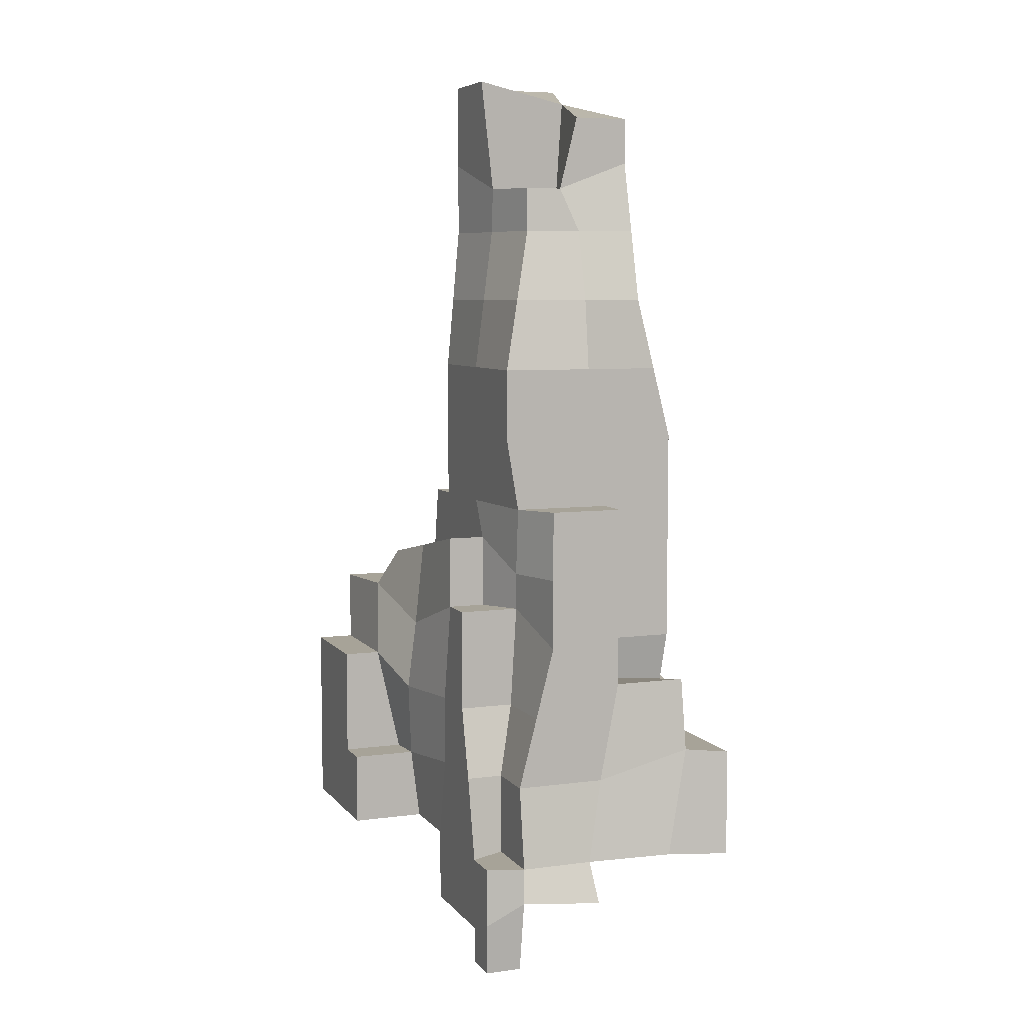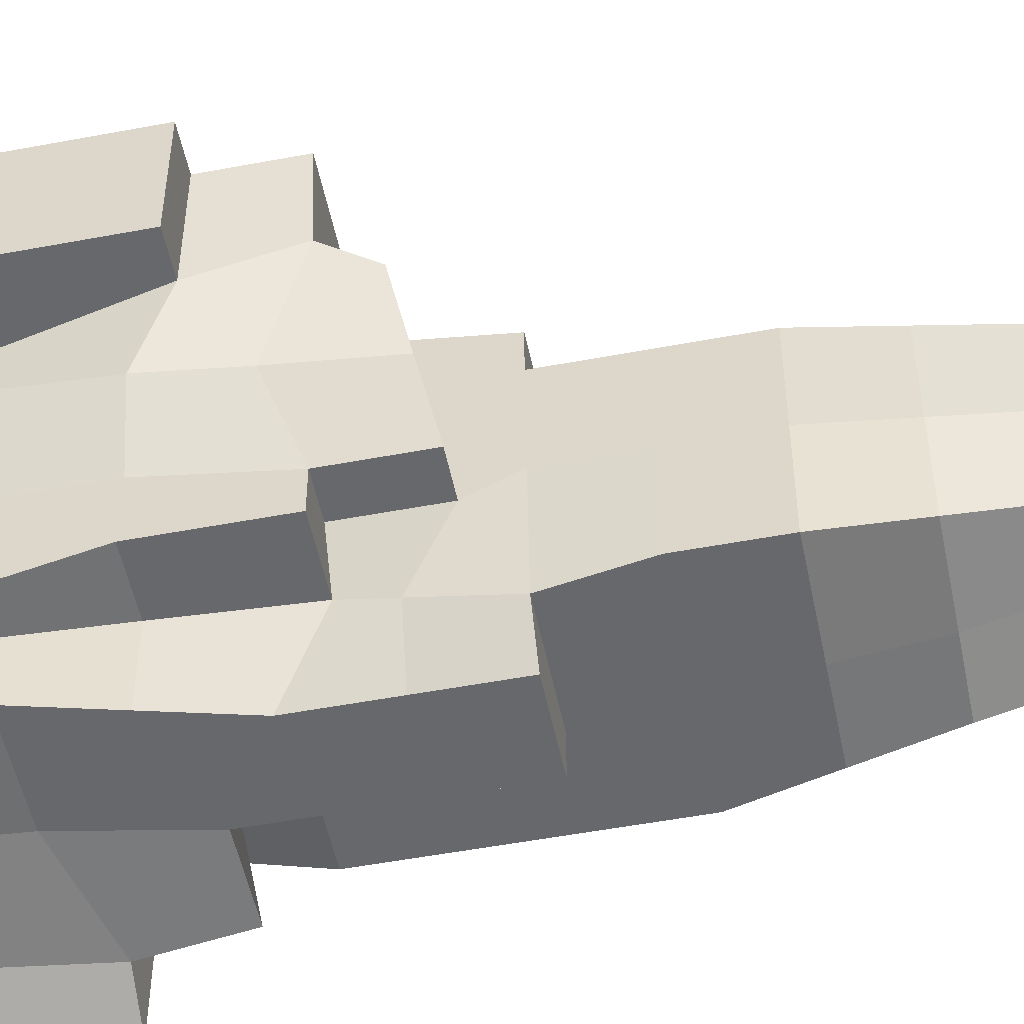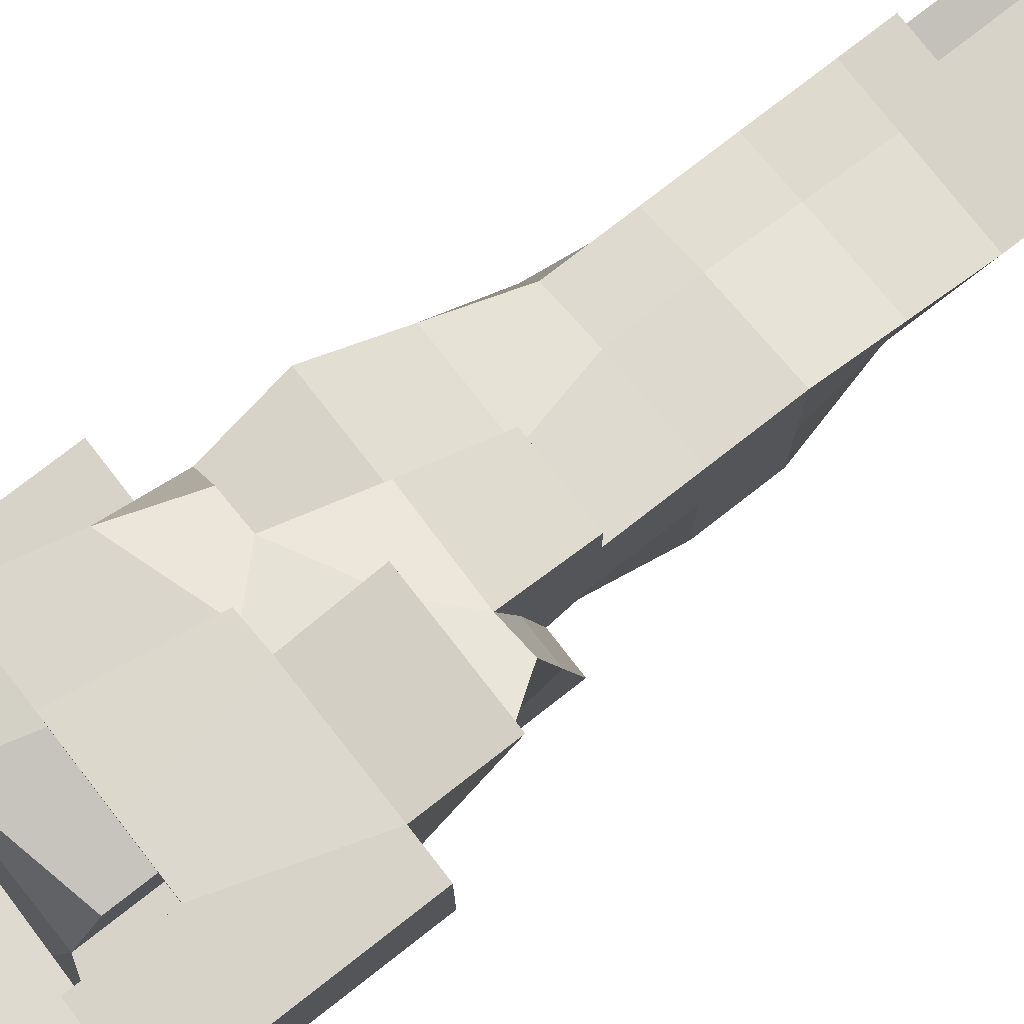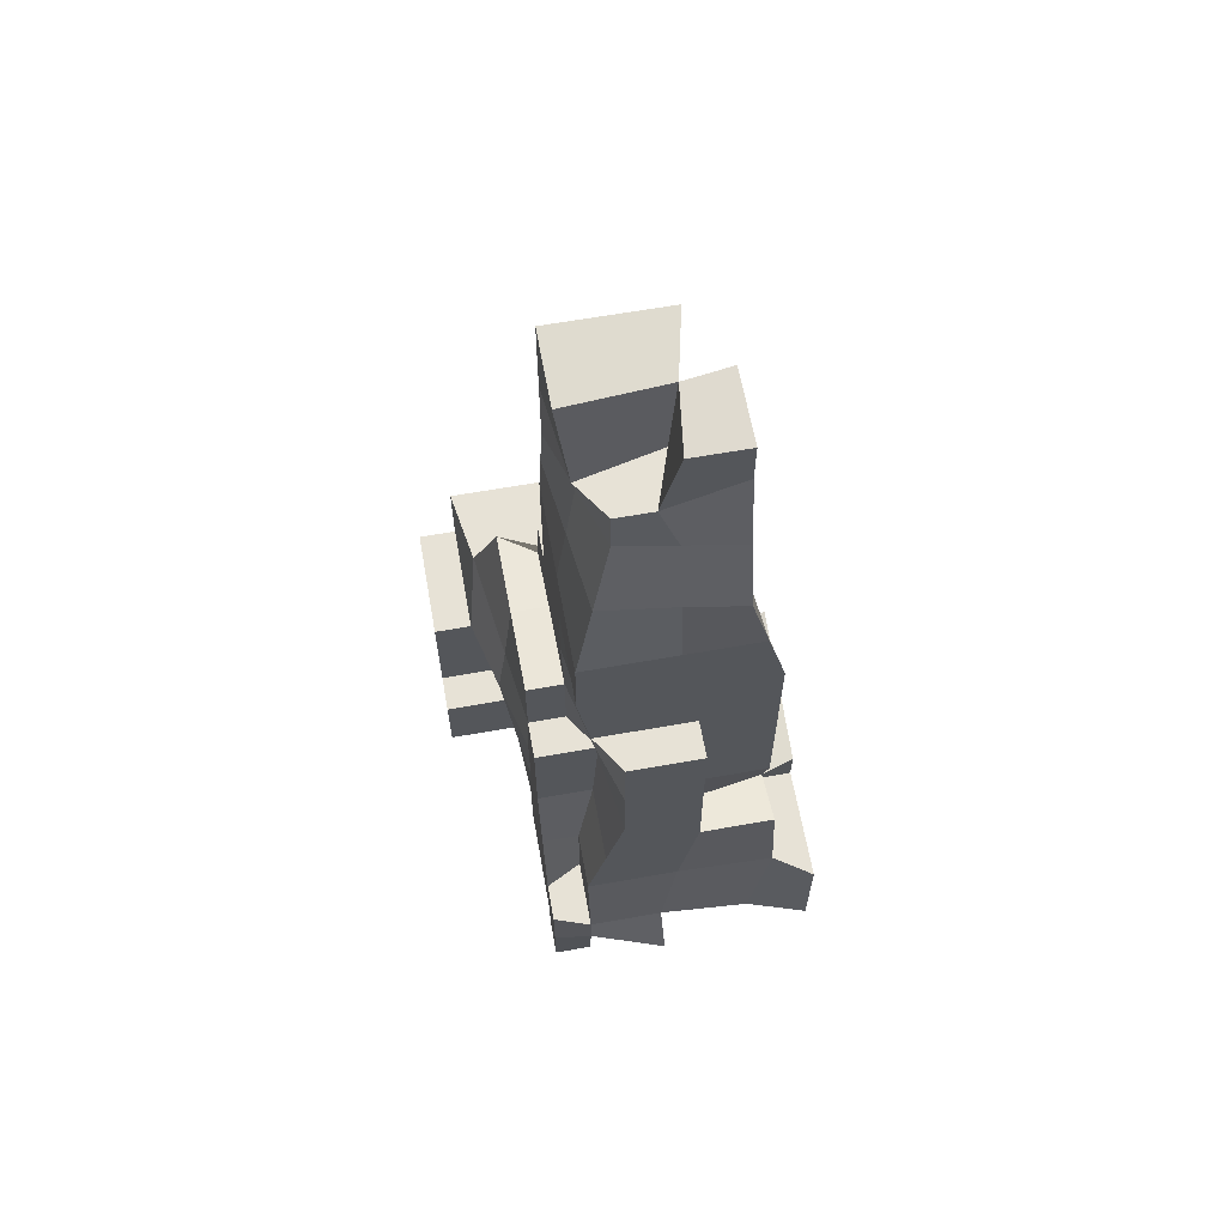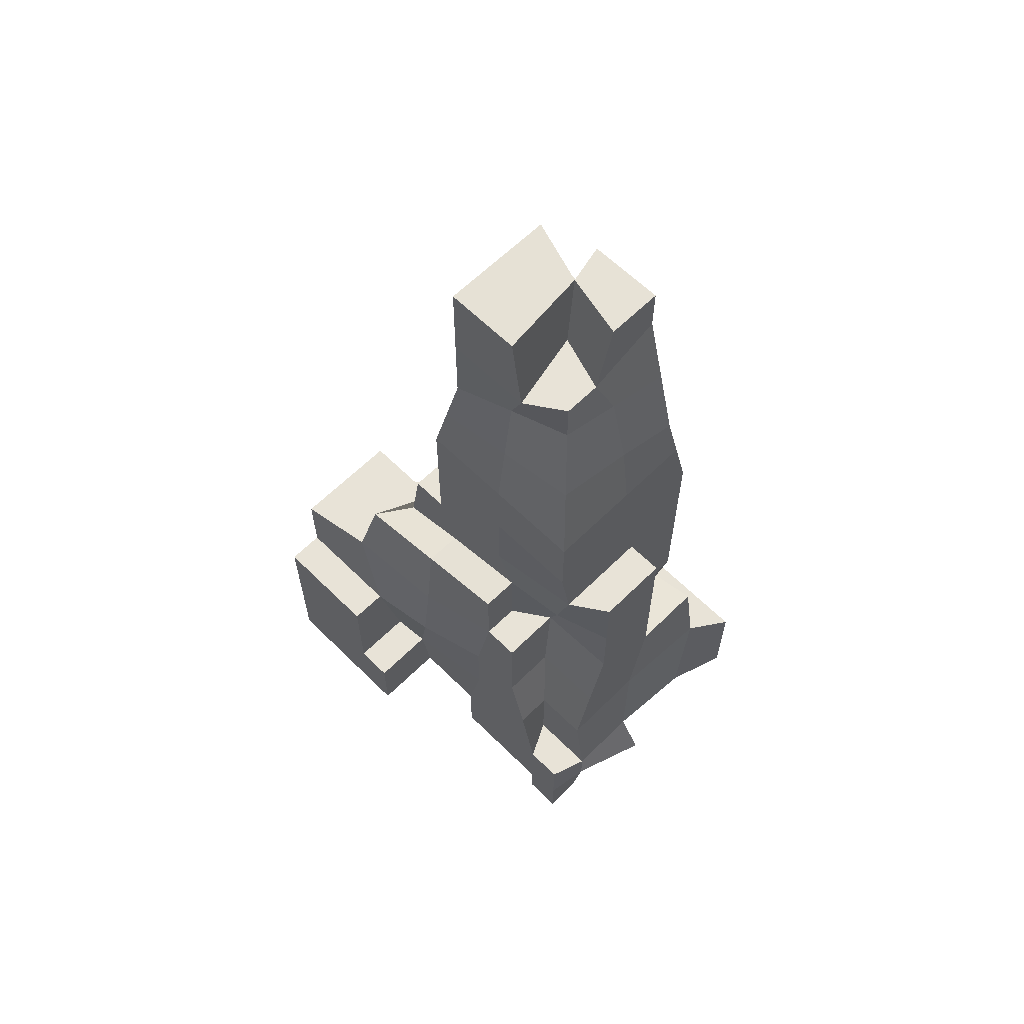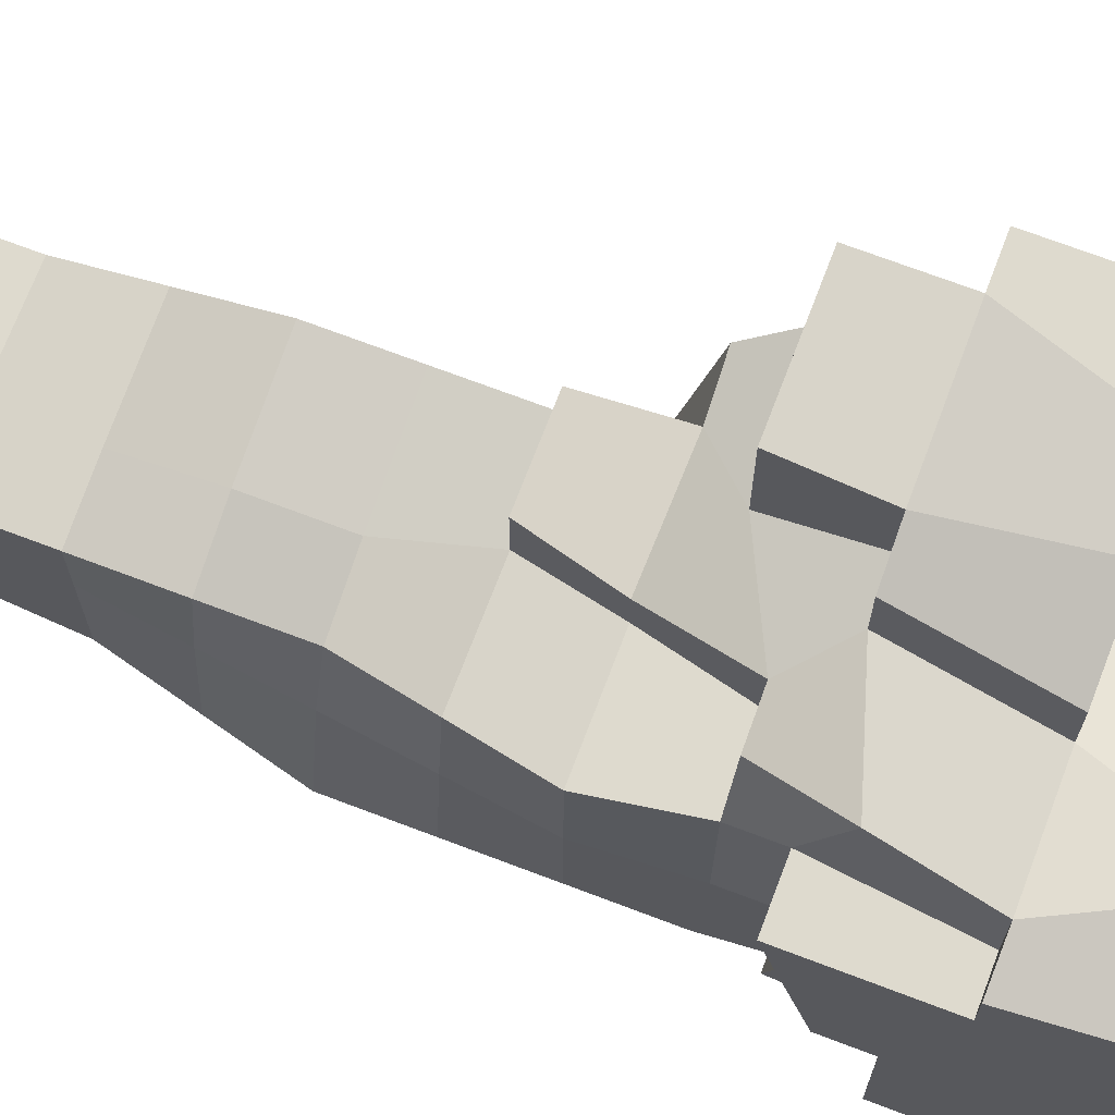
<metadata>
{"format":"obj","ext":"obj","renderer":"f3d","projection":"perspective","resolution":1024,"background":"white","views":[{"elev":6.8,"azim":158.9,"up":"+Y"},{"elev":-52.3,"azim":101.5,"up":"+Z"},{"elev":77.2,"azim":52.1,"up":"+Z"},{"elev":63.5,"azim":169.8,"up":"+Y"},{"elev":62.4,"azim":135.0,"up":"+Y"},{"elev":71.1,"azim":-69.2,"up":"+Z"}]}
</metadata>
<code>
o Mountain.018
v -30.01 10.39 27.07
v -30.01 14.04 8.614
v -30.01 27.22 23.42
v -30.01 39.59 19.77
v -30.01 27.22 8.614
v -30.01 39.59 12.47
v -4.451 39.59 34.37
v -15.4 10.39 27.07
v -15.4 15.25 12.47
v -0.8007 17.69 12.47
v -15.4 24.99 24.64
v -22.7 39.59 24.64
v -15.4 24.99 12.47
v -22.7 39.59 12.47
v -8.102 27.42 23.42
v -4.451 39.59 24.64
v -0.8007 27.42 12.47
v -30.01 61.5 12.47
v -0.8007 61.5 34.37
v -19.05 55.62 23.42
v -15.4 68.8 19.77
v -20.27 61.5 12.47
v -20.27 68.8 12.47
v -0.8007 61.5 24.64
v -8.102 68.8 22.2
v -8.102 68.8 12.47
v -22.7 84.01 12.47
v -19.05 98.21 8.817
v -4.451 84.01 19.77
v -0.8007 98 19.77
v -4.451 84.01 12.47
v -0.8007 98 10.03
v -15.4 112.4 5.167
v -15.4 126.6 5.167
v -4.248 112.4 8.817
v -4.248 126.6 8.817
v -15.4 140.8 5.167
v -15.4 155 5.167
v -4.248 140.8 6.992
v -4.248 155 5.167
v -15.4 163.7 5.167
v -8.102 163.7 5.167
v -8.102 185.6 5.167
v -30.01 17.69 -9.436
v -30.01 24.99 -9.436
v -30.01 41.42 -5.583
v -30.01 24.99 -19.78
v -30.01 46.89 -16.74
v -30.01 24.99 -38.64
v -30.01 46.89 -38.64
v -18.45 17.69 -9.436
v -0.8007 17.69 -9.436
v -0.8007 17.69 -16.74
v -18.45 24.99 -9.436
v -18.45 24.99 -19.78
v -22.7 46.89 -16.74
v -0.8007 24.99 -9.436
v -0.8007 24.99 -16.74
v -0.8007 17.69 -38.64
v -18.45 24.99 -34.99
v -22.7 46.89 -33.77
v -0.8007 24.99 -33.77
v -4.248 41.42 -31.34
v -30.01 57.85 -2.135
v -30.01 54.2 -16.74
v -22.7 57.85 -2.135
v -22.7 68.39 -2.135
v -22.7 57.85 -20.39
v -22.7 69.81 -24.04
v -8.102 61.5 -24.04
v -8.102 69.81 -24.04
v -22.7 84.01 -5.583
v -20.88 98.21 -5.583
v -22.7 84.01 -24.04
v -22.7 98.21 -24.04
v -8.102 84.01 -24.04
v -8.102 98 -24.04
v -22.7 61.5 -31.34
v -8.102 61.5 -31.34
v -8.102 69.81 -31.34
v -8.102 84.01 -31.34
v -8.102 98 -31.34
v -19.05 112.4 -5.583
v -17.23 126.6 -5.583
v -22.7 112.4 -24.04
v -19.05 126.6 -24.04
v -4.248 112.4 -24.04
v -4.248 126.6 -24.04
v -15.4 140.8 -5.583
v -15.4 155 -5.583
v -15.4 140.8 -24.04
v -15.4 155 -20.39
v -4.248 140.8 -22.21
v -4.248 155 -18.56
v -15.4 163.7 -2.135
v -15.4 178.3 -2.135
v -15.4 169.2 -16.74
v -15.4 178.3 -16.74
v -4.451 163.7 -5.786
v -5.668 182 -5.786
v -0.8007 163.7 -16.74
v -4.451 178.3 -16.74
v 9.949 39.59 38.02
v 21.1 24.99 41.67
v 21.1 39.59 41.67
v 13.8 32.29 19.77
v 13.8 39.59 19.77
v 13.8 27.42 12.47
v 13.8 39.59 12.47
v 21.1 24.99 22.81
v 23.54 39.59 19.77
v 21.1 24.99 12.47
v 22.93 39.59 12.47
v 35.71 24.99 41.67
v 35.71 41.42 41.67
v 35.71 24.99 22.81
v 35.71 39.59 19.77
v 35.71 24.99 12.47
v 35.71 39.59 12.47
v 6.501 61.5 39.24
v 6.501 76.1 41.67
v 28.41 61.5 41.67
v 28.41 76.1 41.67
v 6.501 61.5 27.07
v 6.501 76.1 24.64
v 28.41 61.5 19.77
v 25.97 76.1 27.07
v 24.75 55.62 8.614
v 22.93 69.81 8.614
v 13.8 83.4 22.2
v 13.8 98 19.77
v 13.8 87.05 8.614
v 13.8 98 12.47
v 21.1 83.4 27.07
v 21.1 87.05 8.614
v 35.71 61.5 41.67
v 35.71 61.5 19.77
v 13.8 112.4 12.47
v 13.8 126.6 12.47
v 13.8 140.8 8.817
v 13.8 155 5.167
v 13.8 169.2 5.167
v 13.8 185.6 5.167
v 9.949 14.04 -5.786
v 13.8 3.085 -24.04
v 13.8 15.25 -20.39
v 21.1 10.39 -2.135
v 21.1 3.085 -24.04
v 21.1 10.39 -24.04
v 9.949 24.99 -5.786
v 13.8 24.99 -20.39
v 13.8 41.42 -20.39
v 21.1 24.99 -2.135
v 21.1 41.42 -5.583
v 21.1 24.99 -24.04
v 21.1 41.42 -20.39
v 13.8 3.085 -31.34
v 13.8 17.69 -33.77
v 21.1 3.085 -31.34
v 21.1 13.02 -31.34
v 13.8 24.99 -33.77
v 13.8 41.42 -31.34
v 21.1 24.99 -31.34
v 13.8 76.1 -9.436
v 10.15 55.62 -16.74
v 8.935 76.1 -16.74
v 21.1 55.62 -5.583
v 21.1 76.1 -9.436
v 21.1 55.62 -16.74
v 21.1 76.1 -16.74
v 13.8 90.7 -9.436
v 13.8 98.21 -5.583
v 10.15 84.01 -19.78
v 11.37 98 -24.04
v 21.1 90.7 -9.436
v 10.15 55.62 -31.34
v 6.501 69.81 -31.34
v 6.501 84.01 -31.34
v 6.501 98 -31.34
v 13.8 112.4 -5.583
v 13.8 126.6 -5.583
v 13.8 112.4 -24.04
v 13.8 126.6 -24.04
v 11.98 140.8 -5.583
v 10.15 155 -5.583
v 10.15 140.8 -20.39
v 6.501 155 -16.74
v 11.37 163.7 -9.436
v 13.8 185.6 -9.436
v 6.501 163.7 -16.74
f 3 4 6 5
f 11 15 16 12
f 11 13 17 15
f 1 2 9 8
f 3 11 12 4
f 12 14 6 4
f 1 3 5 2
f 9 13 11 8
f 9 10 17 13
f 1 8 11 3
f 20 21 23 22
f 20 24 25 21
f 25 26 23 21
f 29 30 32 31
f 27 31 32 28
f 25 29 31 26
f 23 26 31 27
f 12 20 22 14
f 12 16 24 20
f 7 19 24 16
f 6 14 22 18
f 33 35 36 34
f 37 39 40 38
f 34 36 39 37
f 38 40 42 41
f 45 46 48 47
f 54 55 58 57
f 61 63 62 60
f 45 47 55 54
f 50 61 60 49
f 47 48 50 49
f 55 60 62 58
f 52 57 58 53
f 54 57 52 51
f 53 58 62 59
f 45 54 51 44
f 47 49 60 55
f 56 61 50 48
f 66 67 69 68
f 69 71 70 68
f 72 73 75 74
f 75 77 76 74
f 66 68 65 64
f 70 71 80 79
f 70 79 78 68
f 76 77 82 81
f 67 72 74 69
f 74 76 71 69
f 71 76 81 80
f 46 64 65 48
f 78 79 63 61
f 56 68 78 61
f 65 68 56 48
f 83 84 86 85
f 86 88 87 85
f 89 90 92 91
f 92 94 93 91
f 84 89 91 86
f 91 93 88 86
f 95 96 98 97
f 101 102 100 99
f 95 99 100 96
f 98 102 101 97
f 100 102 98 96
f 90 95 97 92
f 97 101 94 92
f 108 109 107 106
f 110 111 113 112
f 108 112 113 109
f 107 109 113 111
f 118 119 117 116
f 104 114 115 105
f 113 119 118 112
f 110 112 118 116
f 117 119 113 111
f 104 105 111 110
f 103 107 111 105
f 116 117 115 114
f 104 110 116 114
f 120 122 123 121
f 128 129 127 126
f 132 133 131 130
f 134 135 132 130
f 120 121 125 124
f 126 127 123 122
f 123 127 125 121
f 129 135 134 127
f 125 127 134 130
f 136 137 126 122
f 103 105 122 120
f 113 128 126 111
f 117 137 136 115
f 105 115 136 122
f 126 137 117 111
f 145 148 149 146
f 144 146 149 147
f 155 156 154 153
f 152 156 155 151
f 158 160 159 157
f 145 146 158 157
f 159 160 149 148
f 145 157 159 148
f 161 162 152 151
f 155 163 161 151
f 149 155 153 147
f 144 147 153 150
f 161 163 160 158
f 160 163 155 149
f 169 170 168 167
f 166 170 169 165
f 168 170 166 164
f 173 174 172 171
f 176 177 166 165
f 178 179 174 173
f 166 173 171 164
f 171 175 168 164
f 177 178 173 166
f 156 169 167 154
f 165 169 156 152
f 162 176 165 152
f 182 183 181 180
f 186 187 185 184
f 183 186 184 181
f 187 190 188 185
f 15 106 107 16
f 15 17 108 106
f 7 16 107 103
f 24 124 125 25
f 29 130 131 30
f 131 133 32 30
f 25 125 130 29
f 120 124 24 19
f 7 103 120 19
f 35 138 139 36
f 39 140 141 40
f 36 139 140 39
f 42 142 143 43
f 40 141 142 42
f 52 53 146 144
f 63 162 161 62
f 52 144 150 57
f 62 161 158 59
f 53 59 158 146
f 80 177 176 79
f 82 179 178 81
f 81 178 177 80
f 174 179 82 77
f 79 176 162 63
f 88 183 182 87
f 94 187 186 93
f 93 186 183 88
f 100 189 188 99
f 188 190 101 99
f 101 190 187 94
f 9 51 52 10
f 5 6 46 45
f 2 5 45 44
f 52 57 17 10
f 2 44 51 9
f 22 23 67 66
f 27 28 73 72
f 23 27 72 67
f 22 66 64 18
f 6 18 64 46
f 153 154 113 112
f 108 150 153 112
f 167 168 129 128
f 171 172 133 132
f 135 175 171 132
f 168 175 135 129
f 154 167 128 113
f 33 34 84 83
f 37 38 90 89
f 34 37 89 84
f 42 43 100 99
f 42 99 95 41
f 38 41 95 90
f 180 181 139 138
f 184 185 141 140
f 181 184 140 139
f 188 189 143 142
f 185 188 142 141
f 28 32 35 33
f 73 83 85 75
f 85 87 77 75
f 174 182 180 172
f 28 33 83 73
f 172 180 138 133
f 32 133 138 35
f 87 182 174 77
f 17 57 150 108
f 143 189 100 43

</code>
